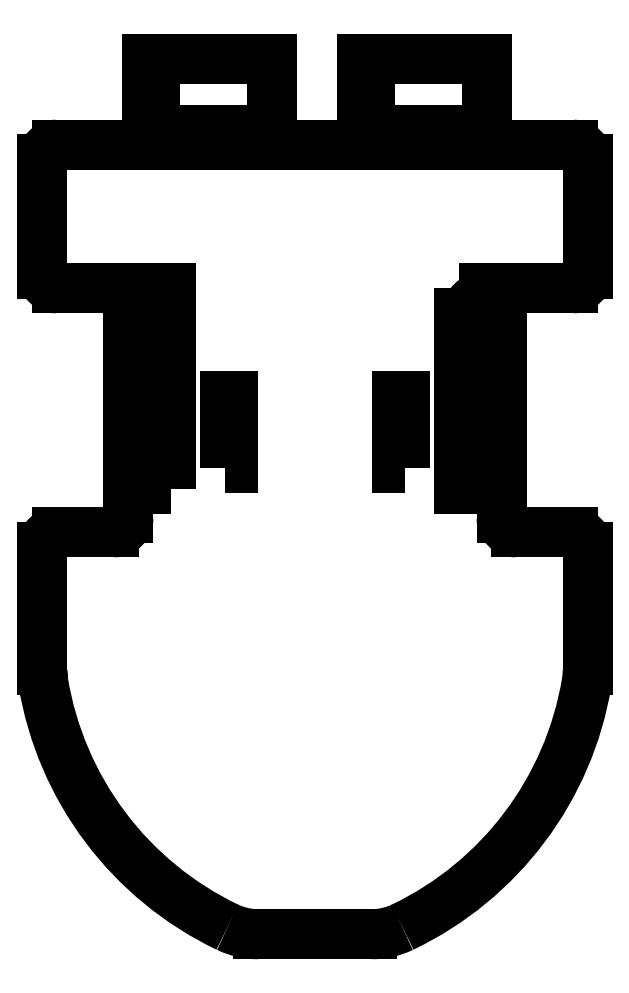
<metadata>
{"format":"dxf","ext":"dxf","renderer":"ezdxf+matplotlib","layout":"modelspace","background":"white","min_lineweight":24,"dpi":150}
</metadata>
<code>
0
SECTION
2
ENTITIES
0
LINE
8
0
10
3.263
20
33.5
30
0
11
12
21
33.5
31
0
0
LINE
8
0
10
3.263
20
32.5
30
0
11
3.263
21
33.5
31
0
0
LWPOLYLINE
8
0
90
4
70
1
43
0
10
10
20
17.5
10
10
20
3.5
10
13
20
3.5
10
13
20
17.5
0
LINE
8
0
10
12
20
33.5
30
0
11
12
21
28.5
31
0
0
LWPOLYLINE
8
0
90
4
70
1
43
0
10
6.3
20
5
10
6.3
20
10
10
5.7
20
10
10
5.7
20
5
0
LINE
8
0
10
-9.968
20
28.5
30
0
11
-9.968
21
27.5
31
0
0
LINE
8
0
10
-11.74
20
33.5
30
0
11
-3
21
33.5
31
0
0
LINE
8
0
10
-14
20
0.5
30
0
11
-18
21
0.5
31
0
0
LWPOLYLINE
8
0
90
4
70
1
43
0
10
-10
20
3.5
10
-13
20
3.5
10
-13
20
17.5
10
-10
20
17.5
0
LINE
8
0
10
-13
20
16.5
30
0
11
-13
21
1.5
31
0
0
LWPOLYLINE
8
0
90
4
70
1
43
0
10
-5.04
20
28.5
10
-5.04
20
27.5
10
-9.468
20
27.5
10
-9.468
20
28.5
0
LINE
8
0
10
-4.54
20
28.5
30
0
11
-4.54
21
27.5
31
0
0
ARC
8
0
10
-18
20
18.5
30
0
40
1
210
0
220
0
230
1
50
180
51
270
0
LINE
8
0
10
-11.74
20
29.5
30
0
11
-11.14
21
29.5
31
0
0
LINE
8
0
10
-19
20
26.5
30
0
11
-19
21
18.5
31
0
0
ARC
8
0
10
-18
20
26.5
30
0
40
1
210
0
220
0
230
1
50
90
51
180
0
LWPOLYLINE
8
0
90
2
70
1
43
0
10
-19
20
-9.114
42
0.04103
10
-18.93
20
-9.931
42
-0.04103
0
ARC
8
0
10
18
20
18.5
30
0
40
1
210
-0
220
0
230
1
50
270
51
360
0
ARC
8
0
10
-3.939
20
-22.5
30
0
40
5
210
0
220
0
230
1
50
244.5
51
270
0
ARC
8
0
10
-14
20
1.5
30
0
40
1
210
-0
220
0
230
-1
50
270
51
360
0
LINE
8
0
10
3.863
20
29.5
30
0
11
3.863
21
32.5
31
0
0
ARC
8
0
10
18
20
-0.5
30
0
40
1
210
-0
220
0
230
1
50
0
51
90
0
ARC
8
0
10
14
20
-9.114
30
0
40
5
210
-0
220
0
230
1
50
-9.398
51
0
0
LINE
8
0
10
9.968
20
28.5
30
0
11
9.968
21
27.5
31
0
0
LINE
8
0
10
12
20
28.5
30
0
11
9.968
21
28.5
31
0
0
ARC
8
0
10
3.939
20
-22.5
30
0
40
5
210
0
220
0
230
1
50
270
51
295.5
0
LINE
8
0
10
18
20
0.5
30
0
11
14
21
0.5
31
0
0
ARC
8
0
10
-3.87
20
-6.157
30
0
40
23.11
210
-0
220
0
230
1
50
295.5
51
350.6
0
LINE
8
0
10
14
20
17.5
30
0
11
18
21
17.5
31
0
0
CIRCLE
8
0
10
11.5
20
7.5
30
0
40
0.8
210
0
220
0
230
1
0
LINE
8
0
10
13
20
1.5
30
0
11
13
21
16.5
31
0
0
ARC
8
0
10
3.87
20
-6.157
30
0
40
23.11
210
0
220
0
230
1
50
189.4
51
244.5
0
LINE
8
0
10
3.263
20
29.5
30
0
11
3.863
21
29.5
31
0
0
LWPOLYLINE
8
0
90
4
70
1
43
0
10
9.468
20
28.5
10
9.468
20
27.5
10
5.04
20
27.5
10
5.04
20
28.5
0
LINE
8
0
10
3.263
20
28.5
30
0
11
3.263
21
29.5
31
0
0
ARC
8
0
10
-14
20
16.5
30
0
40
1
210
-0
220
0
230
-1
50
0
51
90
0
LINE
8
0
10
-19
20
-0.5
30
0
11
-19
21
-9.114
31
0
0
LINE
8
0
10
19
20
-9.114
30
0
11
19
21
-0.5
31
0
0
LINE
8
0
10
-3.939
20
-27.5
30
0
11
3.939
21
-27.5
31
0
0
ARC
8
0
10
18
20
26.5
30
0
40
1
210
-0
220
0
230
1
50
0
51
90
0
LWPOLYLINE
8
0
90
4
70
1
43
0
10
-6.3
20
5
10
-6.3
20
10
10
-5.7
20
10
10
-5.7
20
5
0
LINE
8
0
10
-3
20
28.5
30
0
11
-4.54
21
28.5
31
0
0
LINE
8
0
10
19
20
18.5
30
0
11
19
21
26.5
31
0
0
CIRCLE
8
0
10
-11.5
20
16
30
0
40
0.8
210
0
220
0
230
1
0
ARC
8
0
10
-18
20
-0.5
30
0
40
1
210
0
220
-0
230
1
50
90
51
180
0
ARC
8
0
10
14
20
16.5
30
0
40
1
210
0
220
0
230
-1
50
90
51
180
0
ARC
8
0
10
14
20
1.5
30
0
40
1
210
0
220
0
230
-1
50
180
51
270
0
LINE
8
0
10
-11.14
20
29.5
30
0
11
-11.14
21
32.5
31
0
0
LINE
8
0
10
3.863
20
32.5
30
0
11
3.263
21
32.5
31
0
0
LINE
8
0
10
-11.14
20
32.5
30
0
11
-11.74
21
32.5
31
0
0
LINE
8
0
10
-11.74
20
28.5
30
0
11
-11.74
21
29.5
31
0
0
LINE
8
0
10
-11.74
20
32.5
30
0
11
-11.74
21
33.5
31
0
0
LINE
8
0
10
-18
20
17.5
30
0
11
-14
21
17.5
31
0
0
LINE
8
0
10
-9.968
20
28.5
30
0
11
-11.74
21
28.5
31
0
0
CIRCLE
8
0
10
-11.5
20
7.5
30
0
40
0.8
210
0
220
0
230
1
0
LINE
8
0
10
4.54
20
28.5
30
0
11
4.54
21
27.5
31
0
0
LINE
8
0
10
-3
20
33.5
30
0
11
-3
21
28.5
31
0
0
LINE
8
0
10
4.54
20
28.5
30
0
11
3.263
21
28.5
31
0
0
CIRCLE
8
0
10
11.5
20
16
30
0
40
0.8
210
0
220
0
230
1
0
LINE
8
0
10
-18
20
27.5
30
0
11
-9.968
21
27.5
31
0
0
LINE
8
0
10
-4.54
20
27.5
30
0
11
4.54
21
27.5
31
0
0
LINE
8
0
10
9.968
20
27.5
30
0
11
18
21
27.5
31
0
0
ENDSEC
0
EOF

</code>
